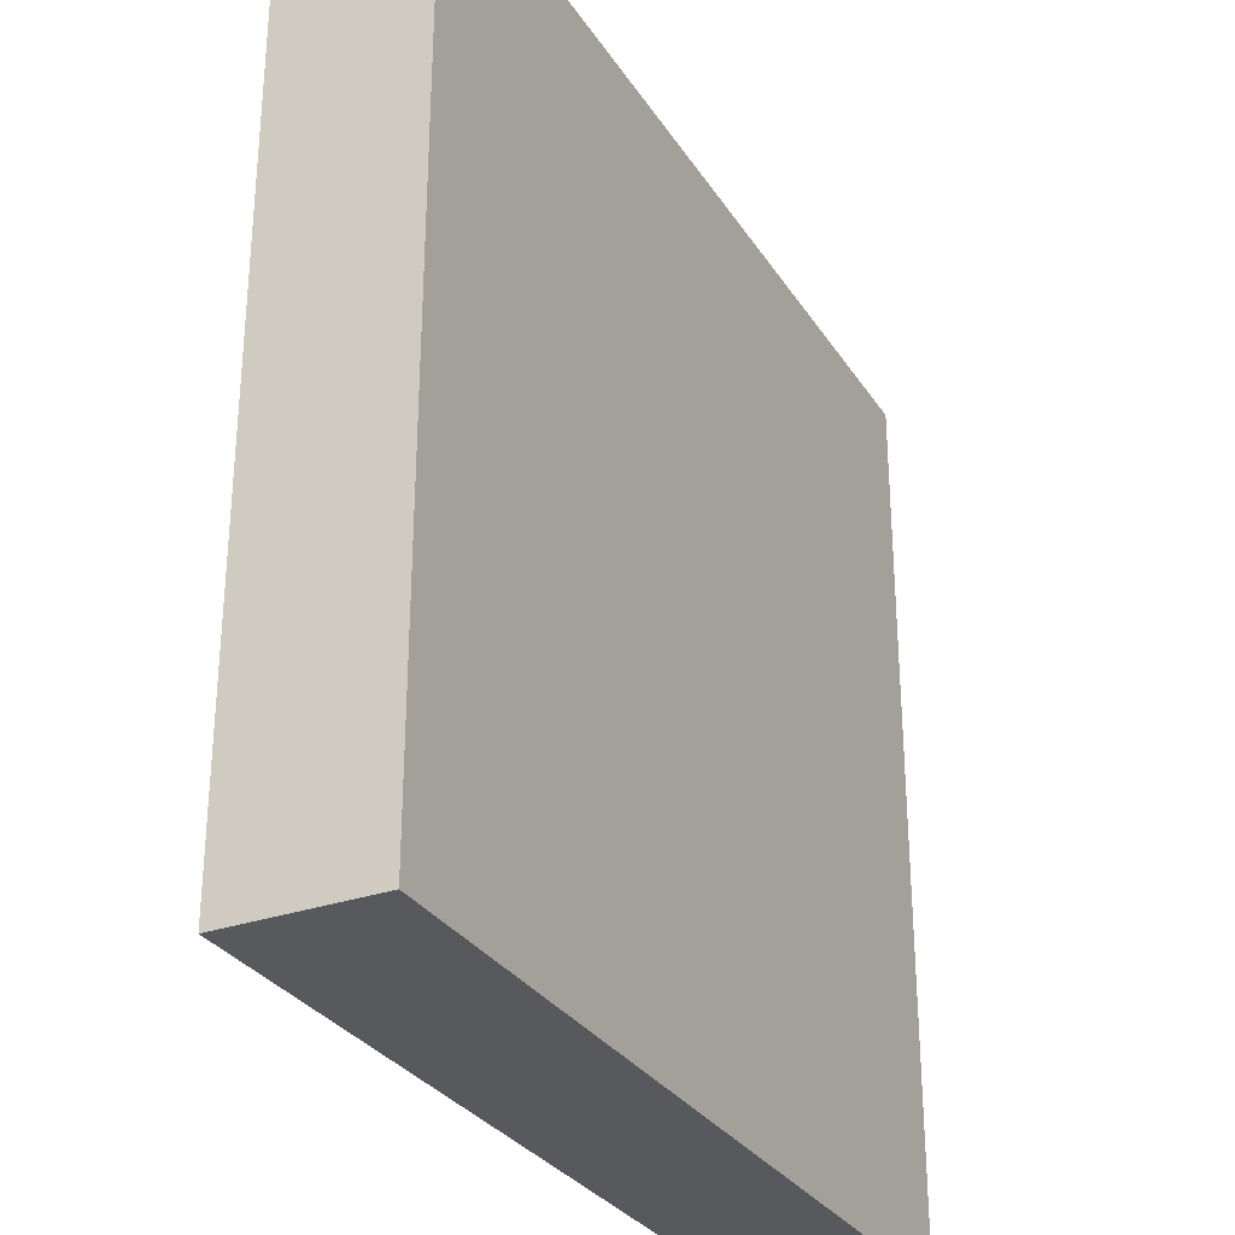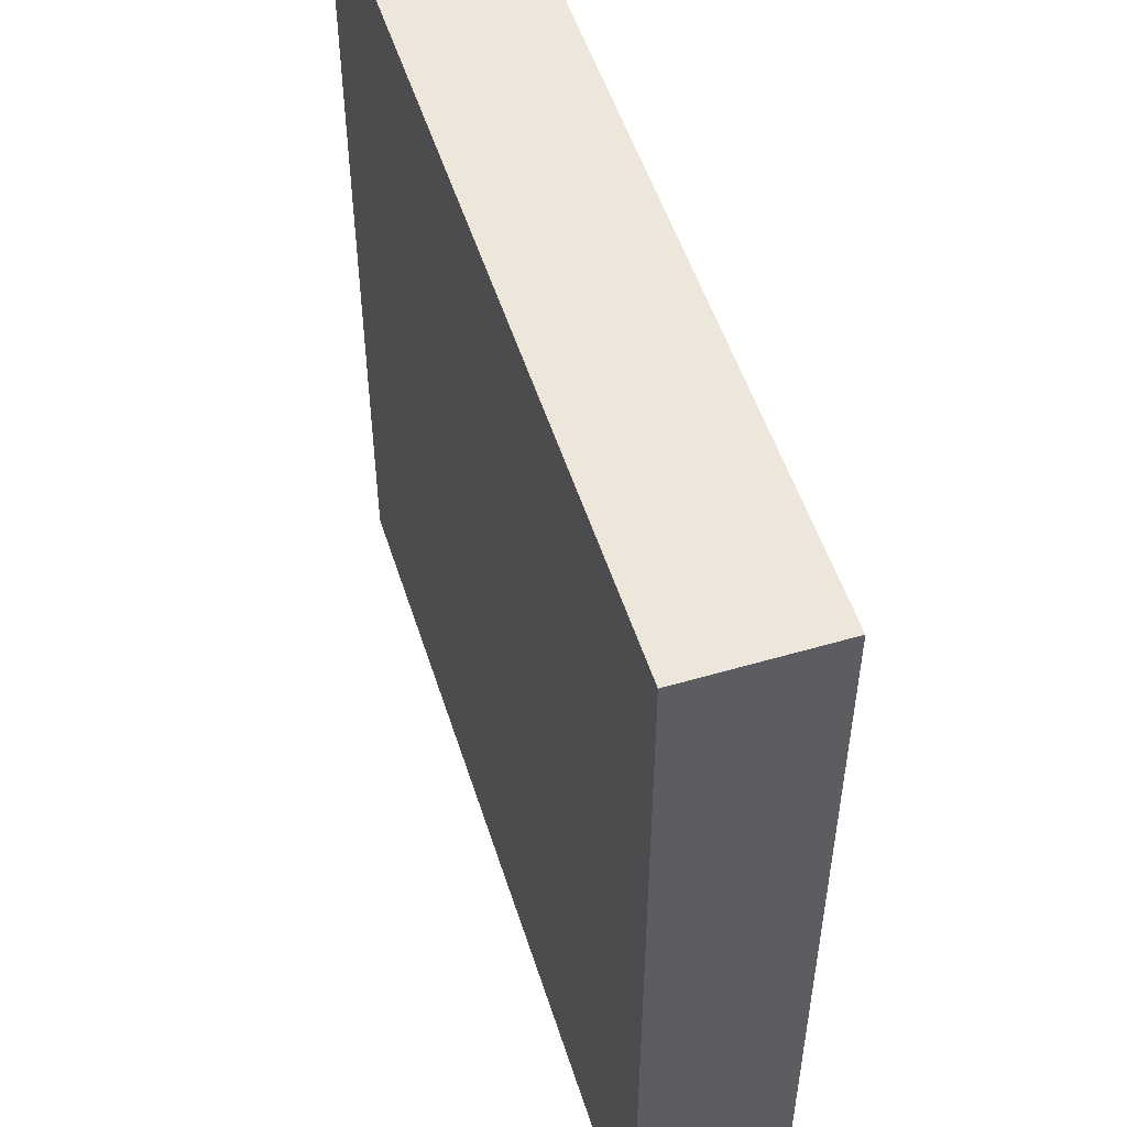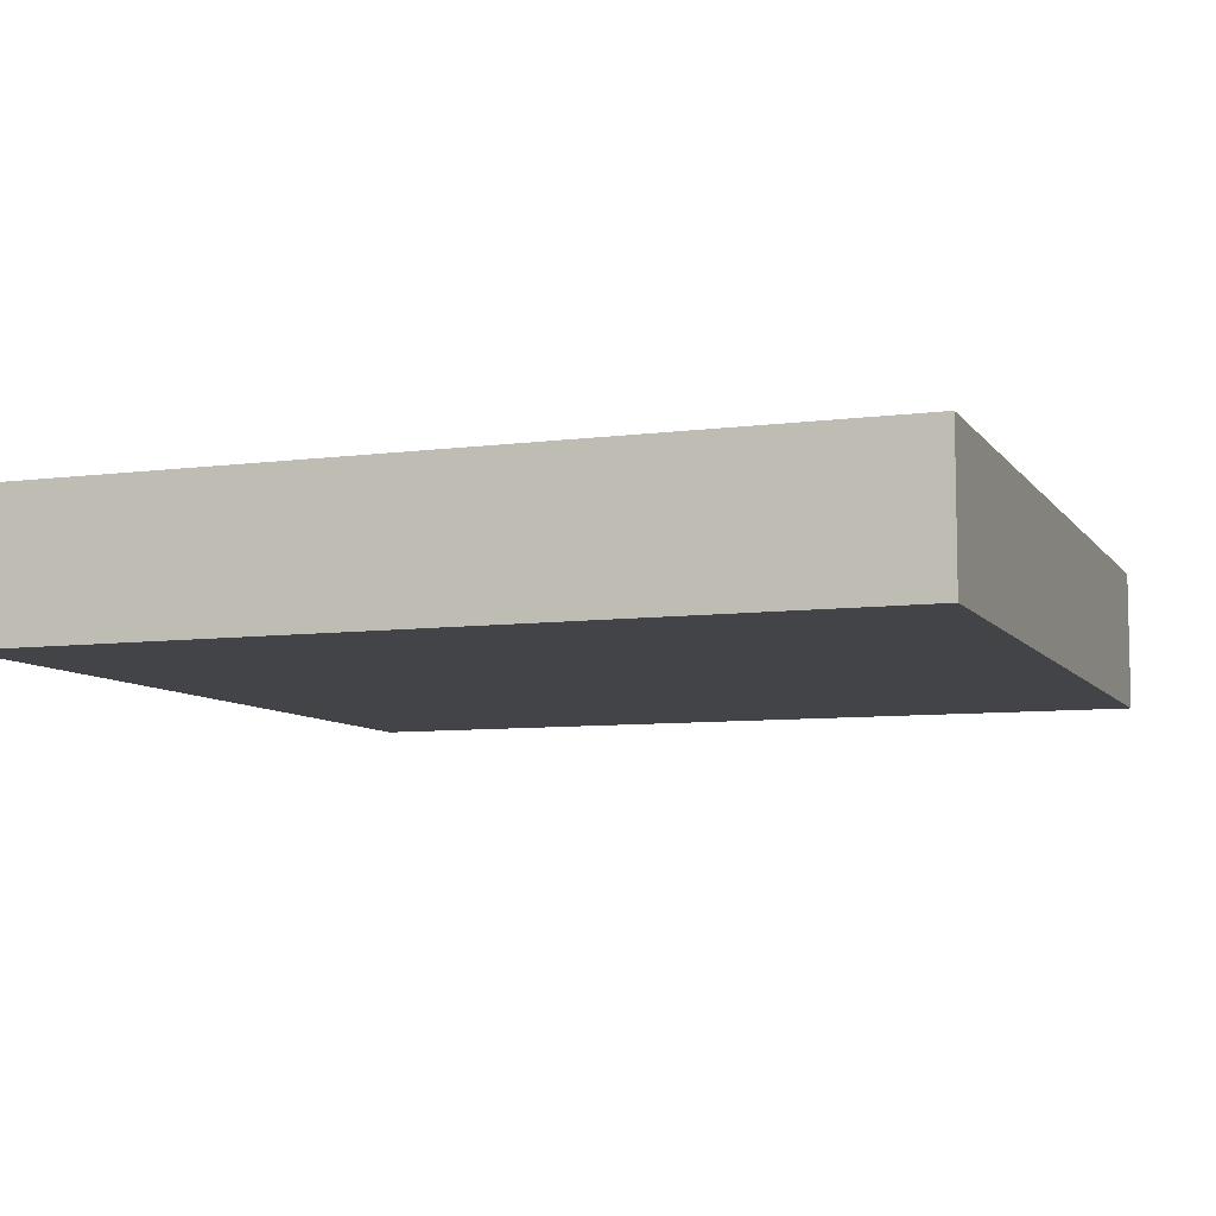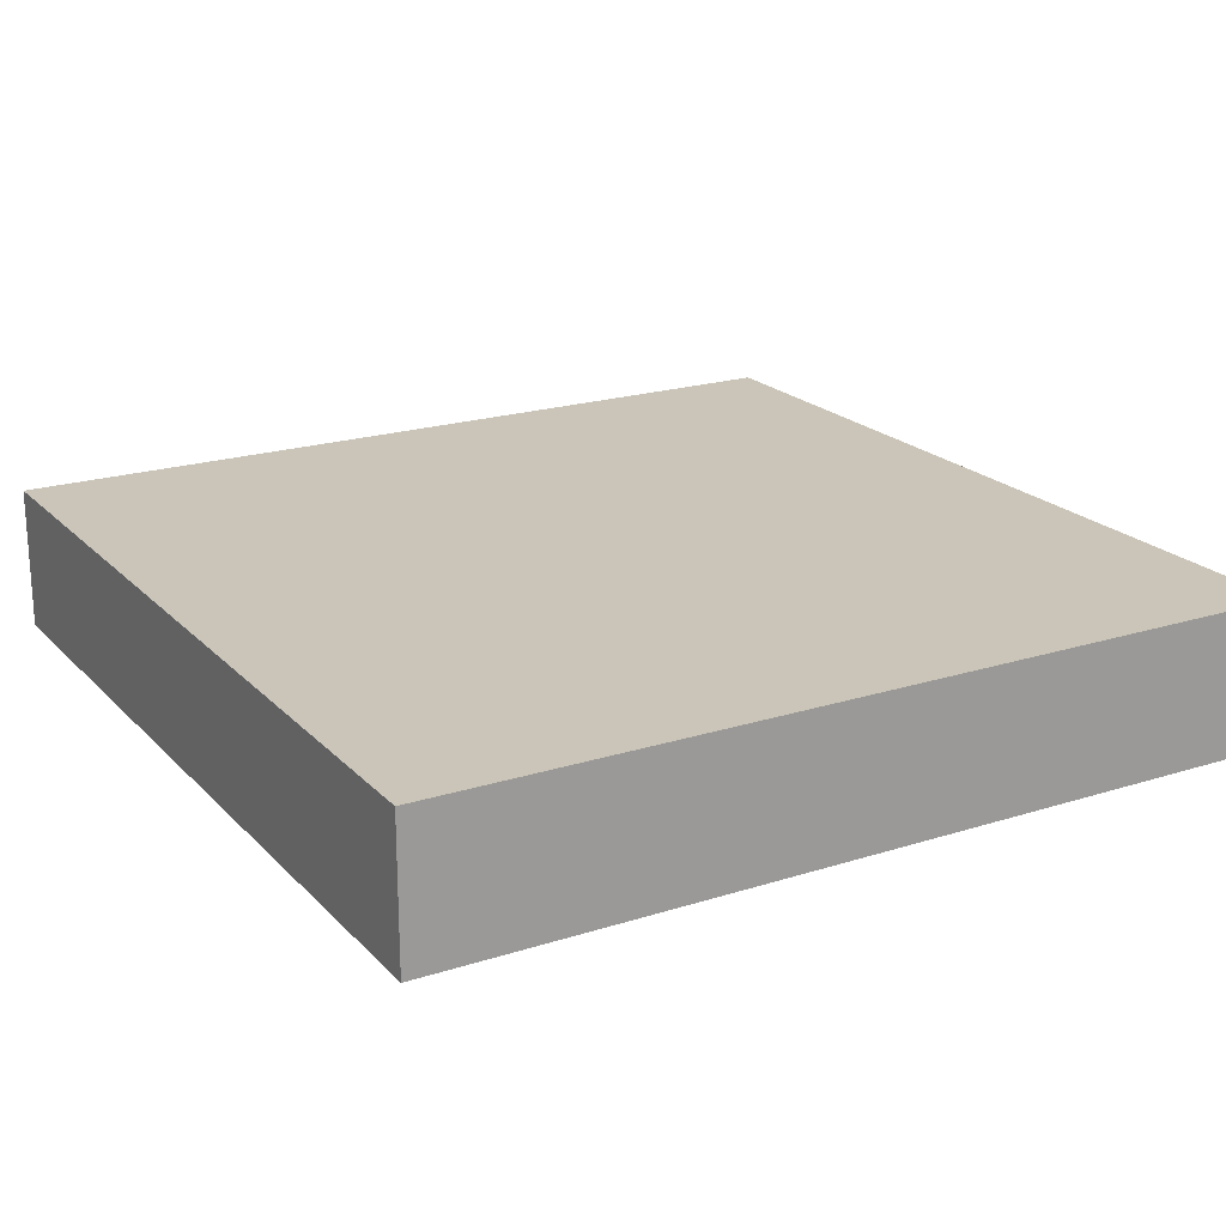
<metadata>
{"format":"obj","ext":"obj","renderer":"f3d","projection":"perspective","resolution":1024,"background":"white","views":[{"elev":-30.2,"azim":116.9,"up":"+Z"},{"elev":52.5,"azim":-107.5,"up":"+Z"},{"elev":-7.8,"azim":-69.9,"up":"+Y"},{"elev":20.5,"azim":-30.1,"up":"+Y"}]}
</metadata>
<code>
g wall1
v -15 0 15
v -15 0 -15
v -15 1 14
v -15 1 13
v -15 1 12
v -15 1 11
v -15 1 10
v -15 1 9
v -15 1 7
v -15 1 6
v -15 1 5
v -15 1 3
v -15 1 1
v -15 1 -0
v -15 1 -1
v -15 1 -3
v -15 1 -6
v -15 1 -9
v -15 1 -10
v -15 1 -11
v -15 1 -13
v -15 1 -14
v -15 2 14
v -15 2 13
v -15 2 12
v -15 2 11
v -15 2 10
v -15 2 9
v -15 2 7
v -15 2 6
v -15 2 5
v -15 2 3
v -15 2 1
v -15 2 -0
v -15 2 -1
v -15 2 -3
v -15 2 -6
v -15 2 -9
v -15 2 -10
v -15 2 -11
v -15 2 -13
v -15 2 -14
v -15 3 14
v -15 3 13
v -15 3 11
v -15 3 9
v -15 3 7
v -15 3 6
v -15 3 5
v -15 3 4
v -15 3 1
v -15 3 -3
v -15 3 -6
v -15 3 -8
v -15 3 -10
v -15 3 -12
v -15 3 -13
v -15 3 -14
v -15 4 14
v -15 4 13
v -15 4 11
v -15 4 9
v -15 4 7
v -15 4 6
v -15 4 5
v -15 4 4
v -15 4 1
v -15 4 -3
v -15 4 -6
v -15 4 -8
v -15 4 -10
v -15 4 -12
v -15 4 -13
v -15 4 -14
v -15 5 15
v -15 5 -15
v 15 0 15
v 15 0 -15
v 15 1 14
v 15 1 13
v 15 1 11
v 15 1 10
v 15 1 9
v 15 1 6
v 15 1 3
v 15 1 1
v 15 1 -0
v 15 1 -1
v 15 1 -3
v 15 1 -5
v 15 1 -6
v 15 1 -7
v 15 1 -9
v 15 1 -10
v 15 1 -11
v 15 1 -12
v 15 1 -13
v 15 1 -14
v 15 2 14
v 15 2 13
v 15 2 11
v 15 2 10
v 15 2 9
v 15 2 6
v 15 2 3
v 15 2 1
v 15 2 -0
v 15 2 -1
v 15 2 -3
v 15 2 -5
v 15 2 -6
v 15 2 -7
v 15 2 -9
v 15 2 -10
v 15 2 -11
v 15 2 -12
v 15 2 -13
v 15 2 -14
v 15 3 14
v 15 3 13
v 15 3 12
v 15 3 10
v 15 3 8
v 15 3 6
v 15 3 3
v 15 3 -1
v 15 3 -4
v 15 3 -5
v 15 3 -6
v 15 3 -7
v 15 3 -9
v 15 3 -11
v 15 3 -13
v 15 3 -14
v 15 4 14
v 15 4 13
v 15 4 12
v 15 4 10
v 15 4 8
v 15 4 6
v 15 4 3
v 15 4 -1
v 15 4 -4
v 15 4 -5
v 15 4 -6
v 15 4 -7
v 15 4 -9
v 15 4 -11
v 15 4 -13
v 15 4 -14
v 15 5 15
v 15 5 -15
v -15 0 15
v -15 5 15
v -14 1 15
v -14 2 15
v -14 3 15
v -14 4 15
v -13 1 15
v -13 2 15
v -13 3 15
v -13 4 15
v -12 3 15
v -12 4 15
v -11 1 15
v -11 2 15
v -10 1 15
v -10 2 15
v -10 3 15
v -10 4 15
v -9 1 15
v -9 2 15
v -8 3 15
v -8 4 15
v -6 1 15
v -6 2 15
v -6 3 15
v -6 4 15
v -3 1 15
v -3 2 15
v -3 3 15
v -3 4 15
v -1 1 15
v -1 2 15
v 0 1 15
v 0 2 15
v 1 1 15
v 1 2 15
v 1 3 15
v 1 4 15
v 3 1 15
v 3 2 15
v 4 3 15
v 4 4 15
v 5 1 15
v 5 2 15
v 5 3 15
v 5 4 15
v 6 1 15
v 6 2 15
v 6 3 15
v 6 4 15
v 7 1 15
v 7 2 15
v 7 3 15
v 7 4 15
v 9 1 15
v 9 2 15
v 9 3 15
v 9 4 15
v 10 1 15
v 10 2 15
v 11 1 15
v 11 2 15
v 11 3 15
v 11 4 15
v 12 1 15
v 12 2 15
v 13 1 15
v 13 2 15
v 13 3 15
v 13 4 15
v 14 1 15
v 14 2 15
v 14 3 15
v 14 4 15
v 15 0 15
v 15 5 15
v -15 0 -15
v -15 5 -15
v -14 1 -15
v -14 2 -15
v -14 3 -15
v -14 4 -15
v -13 1 -15
v -13 2 -15
v -13 3 -15
v -13 4 -15
v -12 1 -15
v -12 2 -15
v -11 1 -15
v -11 2 -15
v -11 3 -15
v -11 4 -15
v -10 1 -15
v -10 2 -15
v -9 1 -15
v -9 2 -15
v -9 3 -15
v -9 4 -15
v -7 1 -15
v -7 2 -15
v -7 3 -15
v -7 4 -15
v -6 1 -15
v -6 2 -15
v -6 3 -15
v -6 4 -15
v -5 1 -15
v -5 2 -15
v -5 3 -15
v -5 4 -15
v -4 3 -15
v -4 4 -15
v -3 1 -15
v -3 2 -15
v -1 1 -15
v -1 2 -15
v -1 3 -15
v -1 4 -15
v 0 1 -15
v 0 2 -15
v 1 1 -15
v 1 2 -15
v 3 1 -15
v 3 2 -15
v 3 3 -15
v 3 4 -15
v 6 1 -15
v 6 2 -15
v 6 3 -15
v 6 4 -15
v 8 3 -15
v 8 4 -15
v 9 1 -15
v 9 2 -15
v 10 1 -15
v 10 2 -15
v 10 3 -15
v 10 4 -15
v 11 1 -15
v 11 2 -15
v 12 3 -15
v 12 4 -15
v 13 1 -15
v 13 2 -15
v 13 3 -15
v 13 4 -15
v 14 1 -15
v 14 2 -15
v 14 3 -15
v 14 4 -15
v 15 0 -15
v 15 5 -15
v -15 0 15
v 15 0 15
v -14 0 14
v 14 0 14
v -13 0 13
v -2 0 13
v 2 0 13
v 13 0 13
v -12 0 12
v -2 0 12
v 2 0 12
v 12 0 12
v -13 0 2
v -12 0 2
v 12 0 2
v 13 0 2
v -13 0 -2
v -12 0 -2
v 12 0 -2
v 13 0 -2
v -12 0 -12
v -2 0 -12
v 2 0 -12
v 12 0 -12
v -13 0 -13
v -2 0 -13
v 2 0 -13
v 13 0 -13
v -14 0 -14
v 14 0 -14
v -15 0 -15
v 15 0 -15
v -15 5 15
v 15 5 15
v -14 5 14
v 14 5 14
v -13 5 13
v -2 5 13
v 2 5 13
v 13 5 13
v -12 5 12
v -2 5 12
v 2 5 12
v 12 5 12
v -11 5 11
v 11 5 11
v -11 5 10
v 11 5 10
v -11 5 8
v 11 5 8
v -11 5 7
v 11 5 7
v -11 5 6
v -10 5 6
v 10 5 6
v 11 5 6
v -13 5 2
v -12 5 2
v 12 5 2
v 13 5 2
v -13 5 -2
v -12 5 -2
v 12 5 -2
v 13 5 -2
v -11 5 -6
v -10 5 -6
v 10 5 -6
v 11 5 -6
v -11 5 -7
v 11 5 -7
v -11 5 -8
v 11 5 -8
v -11 5 -10
v 11 5 -10
v -11 5 -11
v 11 5 -11
v -12 5 -12
v -2 5 -12
v 2 5 -12
v 12 5 -12
v -13 5 -13
v -2 5 -13
v 2 5 -13
v 13 5 -13
v -14 5 -14
v 14 5 -14
v -15 5 -15
v 15 5 -15
f 3 2 1
f 4 2 3
f 5 2 4
f 6 2 5
f 7 2 6
f 8 2 7
f 9 2 8
f 10 2 9
f 11 2 10
f 12 2 11
f 13 2 12
f 14 2 13
f 15 2 14
f 16 2 15
f 17 2 16
f 18 2 17
f 19 2 18
f 20 2 19
f 21 2 20
f 22 2 21
f 23 3 1
f 23 4 3
f 24 5 4
f 24 4 23
f 25 6 5
f 25 5 24
f 26 7 6
f 26 6 25
f 27 8 7
f 27 7 26
f 28 9 8
f 28 8 27
f 29 10 9
f 29 9 28
f 30 11 10
f 30 10 29
f 31 12 11
f 31 11 30
f 32 13 12
f 32 12 31
f 33 14 13
f 33 13 32
f 34 15 14
f 34 14 33
f 35 16 15
f 35 15 34
f 36 17 16
f 36 16 35
f 37 18 17
f 37 17 36
f 38 19 18
f 38 18 37
f 39 20 19
f 39 19 38
f 40 21 20
f 40 20 39
f 41 22 21
f 41 21 40
f 42 2 22
f 42 22 41
f 43 41 40
f 43 40 39
f 43 42 41
f 43 39 38
f 43 38 37
f 43 37 36
f 43 36 35
f 43 35 34
f 43 34 33
f 43 33 32
f 43 32 31
f 43 31 30
f 43 30 29
f 43 29 28
f 43 28 27
f 43 27 26
f 43 26 25
f 43 25 24
f 43 24 23
f 43 23 1
f 44 42 43
f 45 42 44
f 46 42 45
f 47 42 46
f 48 42 47
f 49 42 48
f 50 42 49
f 51 42 50
f 52 42 51
f 53 42 52
f 54 42 53
f 55 42 54
f 56 42 55
f 57 42 56
f 58 2 42
f 58 42 57
f 59 43 1
f 59 44 43
f 60 45 44
f 60 44 59
f 61 46 45
f 61 45 60
f 62 47 46
f 62 46 61
f 63 48 47
f 63 47 62
f 64 49 48
f 64 48 63
f 65 50 49
f 65 49 64
f 66 51 50
f 66 50 65
f 67 52 51
f 67 51 66
f 68 53 52
f 68 52 67
f 69 54 53
f 69 53 68
f 70 55 54
f 70 54 69
f 71 56 55
f 71 55 70
f 72 57 56
f 72 56 71
f 73 58 57
f 73 57 72
f 74 2 58
f 74 58 73
f 75 71 70
f 75 73 72
f 75 74 73
f 75 70 69
f 75 69 68
f 75 68 67
f 75 67 66
f 75 66 65
f 75 65 64
f 75 64 63
f 75 63 62
f 75 62 61
f 75 61 60
f 75 60 59
f 75 59 1
f 75 72 71
f 76 2 74
f 76 74 75
f 77 78 79
f 79 78 80
f 80 78 81
f 81 78 82
f 82 78 83
f 83 78 84
f 84 78 85
f 85 78 86
f 86 78 87
f 87 78 88
f 88 78 89
f 89 78 90
f 90 78 91
f 91 78 92
f 92 78 93
f 93 78 94
f 94 78 95
f 95 78 96
f 96 78 97
f 97 78 98
f 77 79 99
f 79 80 99
f 80 81 100
f 99 80 100
f 81 82 101
f 100 81 101
f 82 83 102
f 101 82 102
f 83 84 103
f 102 83 103
f 84 85 104
f 103 84 104
f 85 86 105
f 104 85 105
f 86 87 106
f 105 86 106
f 87 88 107
f 106 87 107
f 88 89 108
f 107 88 108
f 89 90 109
f 108 89 109
f 90 91 110
f 109 90 110
f 91 92 111
f 110 91 111
f 92 93 112
f 111 92 112
f 93 94 113
f 112 93 113
f 94 95 114
f 113 94 114
f 95 96 115
f 114 95 115
f 96 97 116
f 115 96 116
f 97 98 117
f 116 97 117
f 98 78 118
f 117 98 118
f 116 117 119
f 115 116 119
f 117 118 119
f 114 115 119
f 113 114 119
f 112 113 119
f 111 112 119
f 110 111 119
f 109 110 119
f 108 109 119
f 107 108 119
f 106 107 119
f 105 106 119
f 104 105 119
f 103 104 119
f 102 103 119
f 101 102 119
f 100 101 119
f 99 100 119
f 77 99 119
f 119 118 120
f 120 118 121
f 121 118 122
f 122 118 123
f 123 118 124
f 124 118 125
f 125 118 126
f 126 118 127
f 127 118 128
f 128 118 129
f 129 118 130
f 130 118 131
f 131 118 132
f 132 118 133
f 118 78 134
f 133 118 134
f 77 119 135
f 119 120 135
f 120 121 136
f 135 120 136
f 121 122 137
f 136 121 137
f 122 123 138
f 137 122 138
f 123 124 139
f 138 123 139
f 124 125 140
f 139 124 140
f 125 126 141
f 140 125 141
f 126 127 142
f 141 126 142
f 127 128 143
f 142 127 143
f 128 129 144
f 143 128 144
f 129 130 145
f 144 129 145
f 130 131 146
f 145 130 146
f 131 132 147
f 146 131 147
f 132 133 148
f 147 132 148
f 133 134 149
f 148 133 149
f 134 78 150
f 149 134 150
f 146 147 151
f 148 149 151
f 149 150 151
f 145 146 151
f 144 145 151
f 143 144 151
f 142 143 151
f 141 142 151
f 140 141 151
f 139 140 151
f 138 139 151
f 137 138 151
f 136 137 151
f 135 136 151
f 77 135 151
f 147 148 151
f 150 78 152
f 151 150 152
f 155 154 153
f 156 154 155
f 157 154 156
f 158 154 157
f 159 155 153
f 159 156 155
f 160 157 156
f 160 156 159
f 161 158 157
f 161 157 160
f 162 154 158
f 162 158 161
f 163 161 160
f 163 162 161
f 164 154 162
f 164 162 163
f 165 160 159
f 165 159 153
f 166 163 160
f 166 160 165
f 167 165 153
f 167 166 165
f 168 163 166
f 168 166 167
f 169 164 163
f 169 163 168
f 170 154 164
f 170 164 169
f 171 167 153
f 171 168 167
f 172 169 168
f 172 168 171
f 173 170 169
f 173 169 172
f 174 154 170
f 174 170 173
f 175 171 153
f 175 172 171
f 176 173 172
f 176 172 175
f 177 174 173
f 177 173 176
f 178 154 174
f 178 174 177
f 179 175 153
f 179 176 175
f 180 177 176
f 180 176 179
f 181 178 177
f 181 177 180
f 182 154 178
f 182 178 181
f 183 179 153
f 183 180 179
f 184 181 180
f 184 180 183
f 185 183 153
f 185 184 183
f 186 181 184
f 186 184 185
f 187 185 153
f 187 186 185
f 188 181 186
f 188 186 187
f 189 182 181
f 189 181 188
f 190 154 182
f 190 182 189
f 191 187 153
f 191 188 187
f 192 189 188
f 192 188 191
f 193 190 189
f 193 189 192
f 194 154 190
f 194 190 193
f 195 191 153
f 195 192 191
f 196 193 192
f 196 192 195
f 197 194 193
f 197 193 196
f 198 154 194
f 198 194 197
f 199 195 153
f 199 196 195
f 200 197 196
f 200 196 199
f 201 198 197
f 201 197 200
f 202 154 198
f 202 198 201
f 203 199 153
f 203 200 199
f 204 201 200
f 204 200 203
f 205 202 201
f 205 201 204
f 206 154 202
f 206 202 205
f 207 203 153
f 207 204 203
f 208 205 204
f 208 204 207
f 209 206 205
f 209 205 208
f 210 154 206
f 210 206 209
f 211 207 153
f 211 208 207
f 212 209 208
f 212 208 211
f 213 211 153
f 213 212 211
f 214 209 212
f 214 212 213
f 215 210 209
f 215 209 214
f 216 154 210
f 216 210 215
f 217 213 153
f 217 214 213
f 218 215 214
f 218 214 217
f 219 217 153
f 219 218 217
f 220 215 218
f 220 218 219
f 221 216 215
f 221 215 220
f 222 154 216
f 222 216 221
f 223 219 153
f 223 220 219
f 224 221 220
f 224 220 223
f 225 222 221
f 225 221 224
f 226 154 222
f 226 222 225
f 227 223 153
f 227 225 224
f 227 226 225
f 227 224 223
f 228 154 226
f 228 226 227
f 229 230 231
f 231 230 232
f 232 230 233
f 233 230 234
f 229 231 235
f 231 232 235
f 232 233 236
f 235 232 236
f 233 234 237
f 236 233 237
f 234 230 238
f 237 234 238
f 235 236 239
f 229 235 239
f 236 237 240
f 239 236 240
f 229 239 241
f 239 240 241
f 240 237 242
f 241 240 242
f 237 238 243
f 242 237 243
f 238 230 244
f 243 238 244
f 229 241 245
f 241 242 245
f 242 243 246
f 245 242 246
f 229 245 247
f 245 246 247
f 246 243 248
f 247 246 248
f 243 244 249
f 248 243 249
f 244 230 250
f 249 244 250
f 229 247 251
f 247 248 251
f 248 249 252
f 251 248 252
f 249 250 253
f 252 249 253
f 250 230 254
f 253 250 254
f 229 251 255
f 251 252 255
f 252 253 256
f 255 252 256
f 253 254 257
f 256 253 257
f 254 230 258
f 257 254 258
f 229 255 259
f 255 256 259
f 256 257 260
f 259 256 260
f 257 258 261
f 260 257 261
f 258 230 262
f 261 258 262
f 260 261 263
f 261 262 263
f 262 230 264
f 263 262 264
f 229 259 265
f 259 260 265
f 260 263 266
f 265 260 266
f 229 265 267
f 265 266 267
f 266 263 268
f 267 266 268
f 263 264 269
f 268 263 269
f 264 230 270
f 269 264 270
f 229 267 271
f 267 268 271
f 268 269 272
f 271 268 272
f 229 271 273
f 271 272 273
f 272 269 274
f 273 272 274
f 229 273 275
f 273 274 275
f 274 269 276
f 275 274 276
f 269 270 277
f 276 269 277
f 270 230 278
f 277 270 278
f 229 275 279
f 275 276 279
f 276 277 280
f 279 276 280
f 277 278 281
f 280 277 281
f 278 230 282
f 281 278 282
f 280 281 283
f 281 282 283
f 282 230 284
f 283 282 284
f 229 279 285
f 279 280 285
f 280 283 286
f 285 280 286
f 229 285 287
f 285 286 287
f 286 283 288
f 287 286 288
f 283 284 289
f 288 283 289
f 284 230 290
f 289 284 290
f 229 287 291
f 287 288 291
f 288 289 292
f 291 288 292
f 289 290 293
f 292 289 293
f 290 230 294
f 293 290 294
f 229 291 295
f 291 292 295
f 292 293 296
f 295 292 296
f 293 294 297
f 296 293 297
f 294 230 298
f 297 294 298
f 229 295 299
f 295 296 299
f 296 297 300
f 299 296 300
f 297 298 301
f 300 297 301
f 298 230 302
f 301 298 302
f 300 301 303
f 229 299 303
f 301 302 303
f 299 300 303
f 302 230 304
f 303 302 304
f 307 306 305
f 308 306 307
f 309 308 307
f 310 308 309
f 311 308 310
f 312 308 311
f 313 310 309
f 314 311 310
f 314 310 313
f 315 312 311
f 315 311 314
f 316 312 315
f 317 309 307
f 317 313 309
f 318 316 315
f 318 313 317
f 318 314 313
f 318 315 314
f 319 312 316
f 319 316 318
f 320 308 312
f 320 312 319
f 321 318 317
f 321 317 307
f 322 319 318
f 322 318 321
f 323 320 319
f 323 319 322
f 324 308 320
f 324 320 323
f 325 323 322
f 325 322 321
f 326 323 325
f 327 323 326
f 328 324 323
f 328 323 327
f 329 321 307
f 329 325 321
f 329 326 325
f 330 327 326
f 330 326 329
f 331 328 327
f 331 327 330
f 332 308 324
f 332 328 331
f 332 324 328
f 333 307 305
f 333 331 330
f 333 332 331
f 333 329 307
f 333 330 329
f 334 308 332
f 334 332 333
f 334 306 308
f 335 333 305
f 335 334 333
f 336 306 334
f 336 334 335
f 337 338 339
f 339 338 340
f 339 340 341
f 341 340 342
f 342 340 343
f 343 340 344
f 341 342 345
f 342 343 346
f 345 342 346
f 343 344 347
f 346 343 347
f 347 344 348
f 345 346 349
f 346 347 349
f 347 348 349
f 349 348 350
f 345 349 351
f 349 350 351
f 350 348 352
f 351 350 352
f 345 351 353
f 351 352 353
f 352 348 354
f 353 352 354
f 345 353 355
f 353 354 355
f 354 348 356
f 355 354 356
f 345 355 357
f 355 356 357
f 357 356 358
f 358 356 359
f 356 348 360
f 359 356 360
f 339 341 361
f 341 345 361
f 345 357 362
f 361 345 362
f 360 348 363
f 348 344 363
f 344 340 364
f 363 344 364
f 361 362 365
f 339 361 365
f 362 357 366
f 365 362 366
f 360 363 367
f 363 364 367
f 364 340 368
f 367 364 368
f 366 357 369
f 357 358 369
f 358 359 370
f 369 358 370
f 359 360 371
f 370 359 371
f 360 367 372
f 371 360 372
f 369 370 373
f 370 371 373
f 371 372 373
f 366 369 373
f 372 367 374
f 373 372 374
f 366 373 375
f 373 374 375
f 374 367 376
f 375 374 376
f 366 375 377
f 375 376 377
f 376 367 378
f 377 376 378
f 366 377 379
f 377 378 379
f 378 367 380
f 379 378 380
f 366 379 381
f 365 366 381
f 379 380 381
f 381 380 382
f 382 380 383
f 380 367 384
f 383 380 384
f 367 368 384
f 339 365 385
f 381 382 385
f 365 381 385
f 382 383 386
f 385 382 386
f 383 384 387
f 386 383 387
f 384 368 388
f 387 384 388
f 368 340 388
f 337 339 389
f 386 387 389
f 387 388 389
f 339 385 389
f 385 386 389
f 388 340 390
f 389 388 390
f 340 338 390
f 337 389 391
f 389 390 391
f 390 338 392
f 391 390 392

</code>
